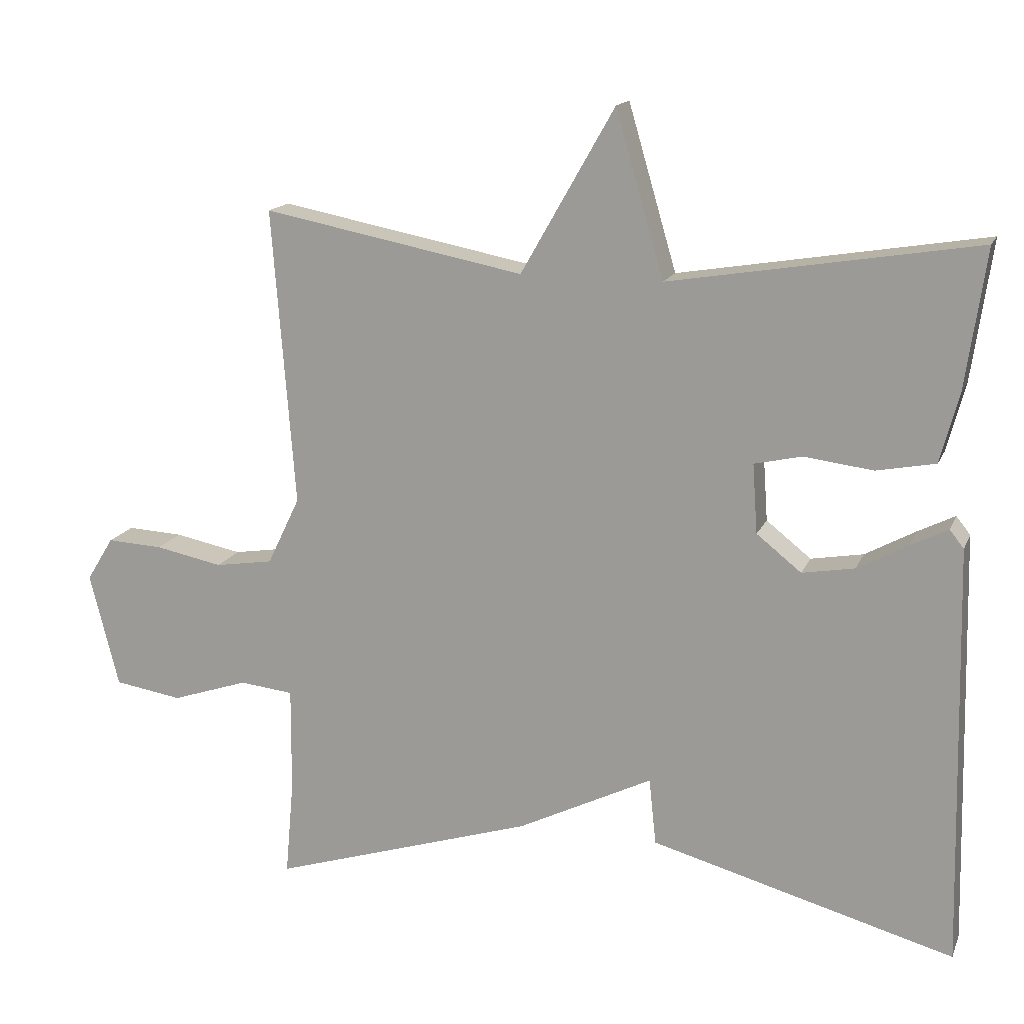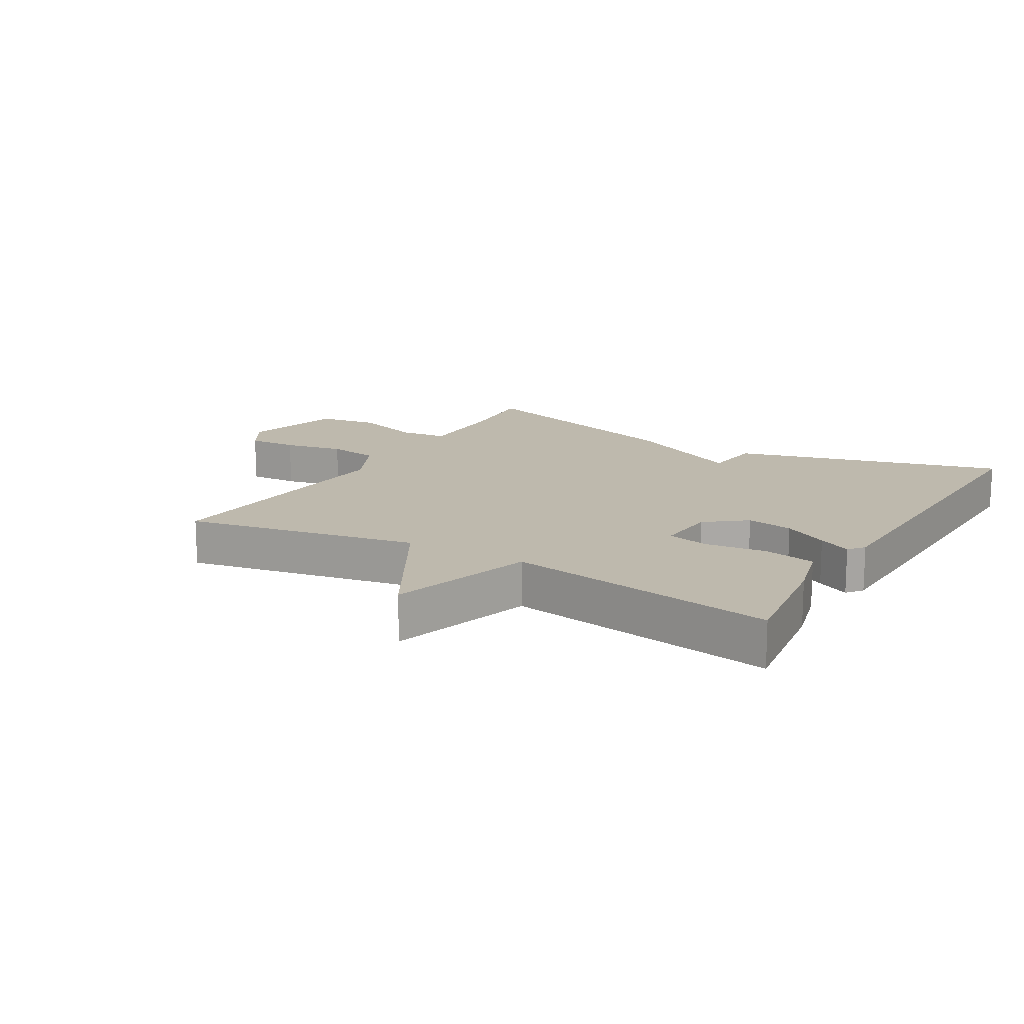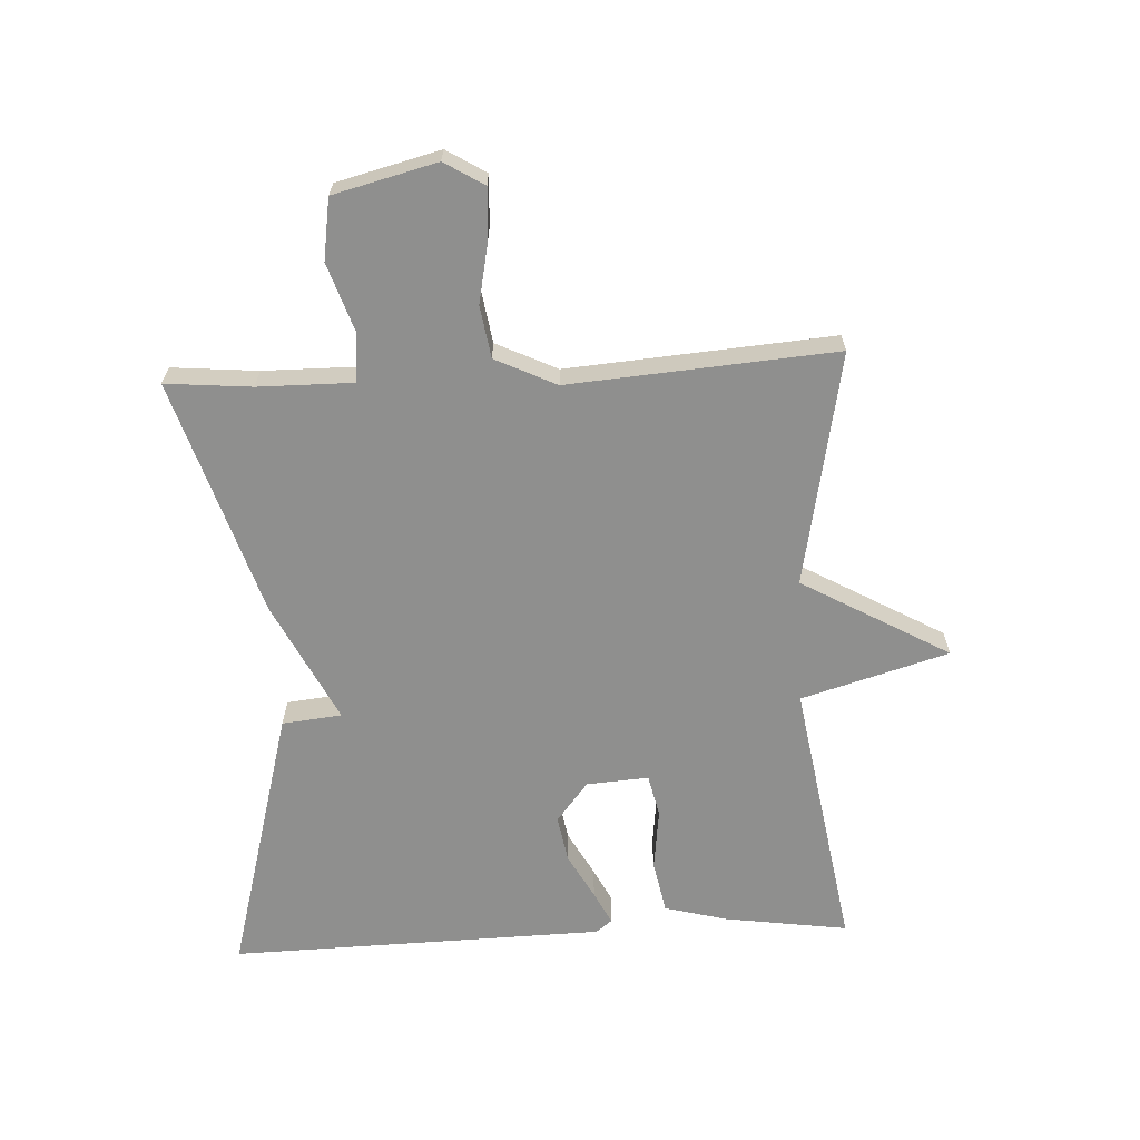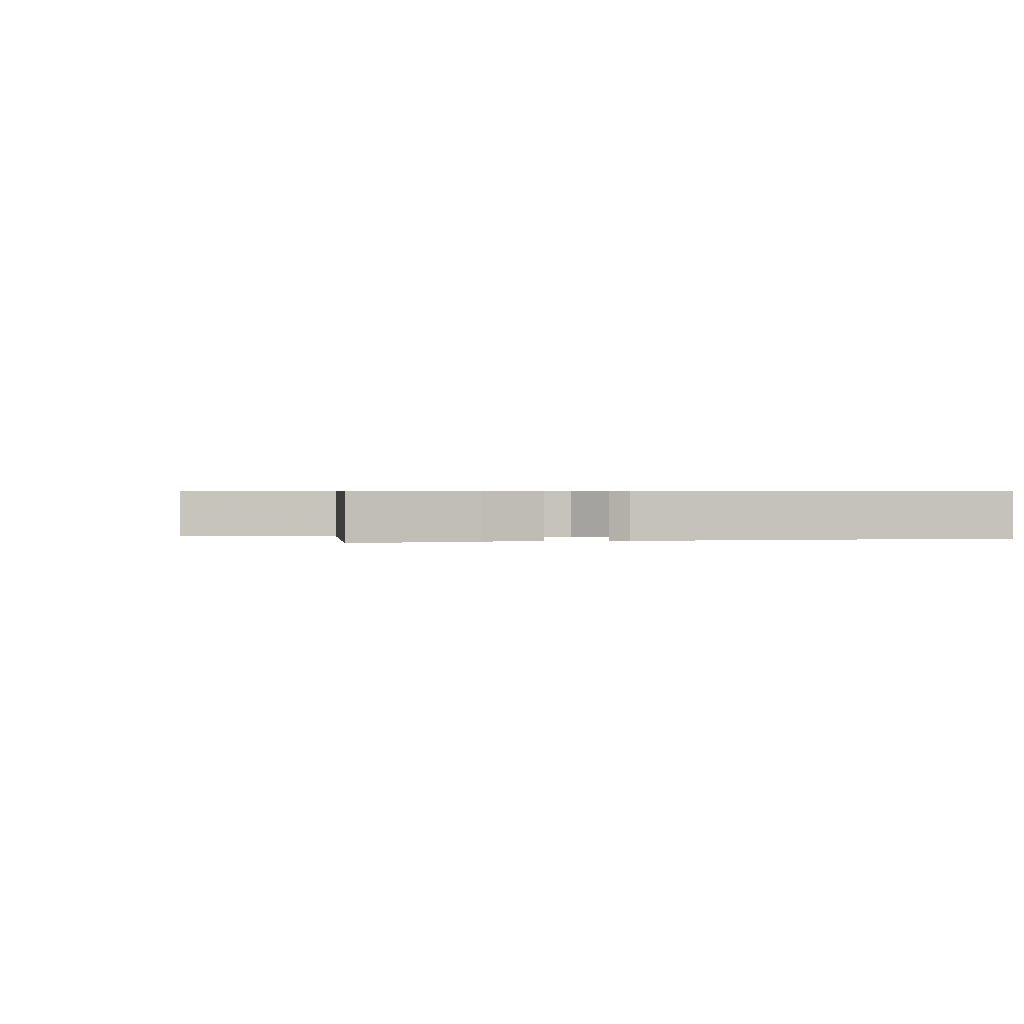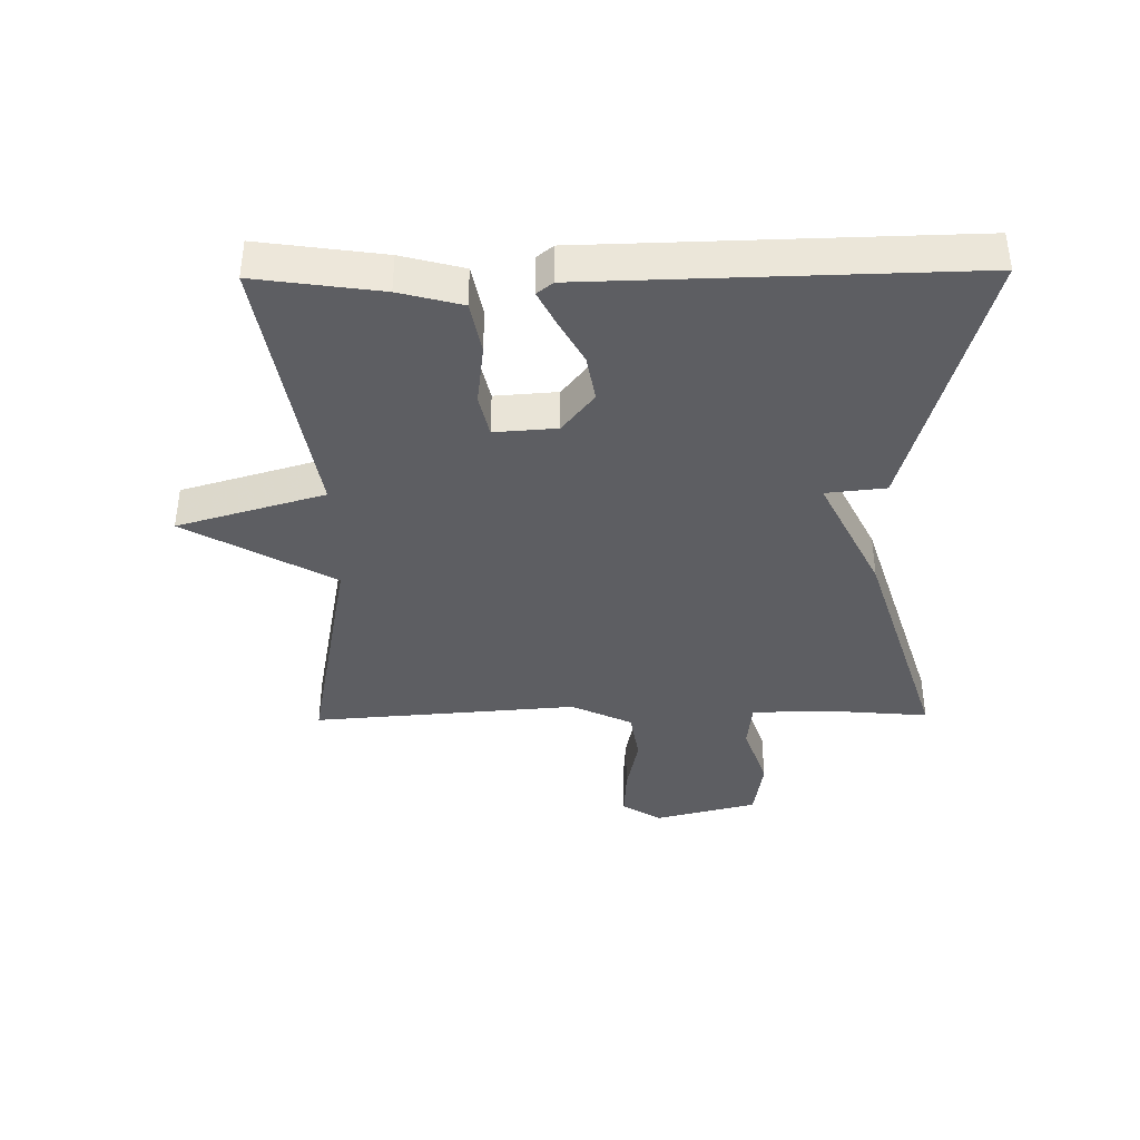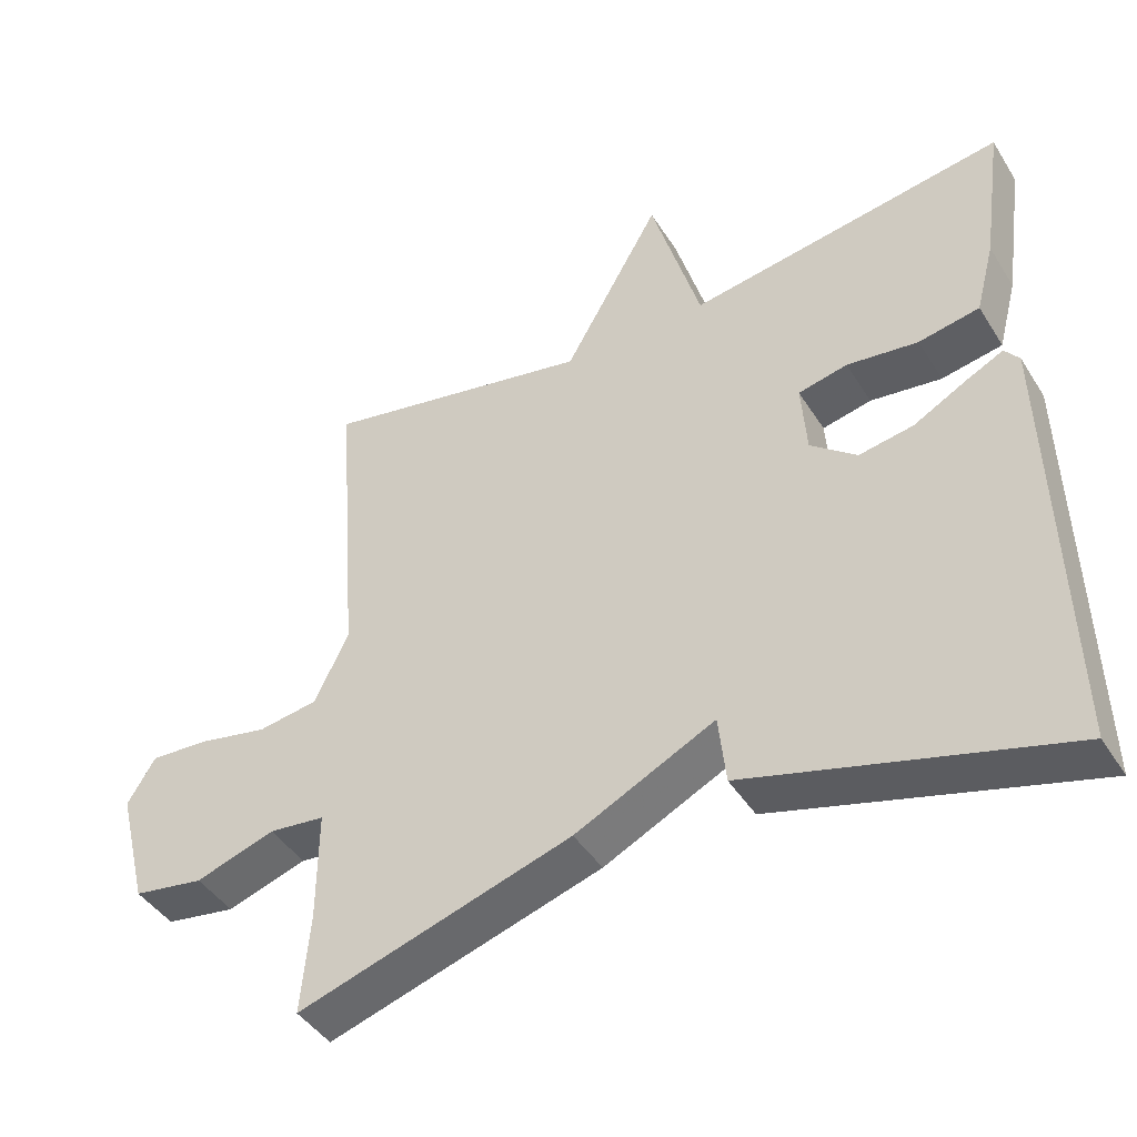
<metadata>
{"format":"obj","ext":"obj","renderer":"f3d","projection":"perspective","resolution":1024,"background":"white","views":[{"elev":15.6,"azim":17.3,"up":"+Z"},{"elev":15.2,"azim":30.6,"up":"+Y"},{"elev":-65.2,"azim":-87.1,"up":"+Y"},{"elev":0.5,"azim":74.0,"up":"+Y"},{"elev":-38.8,"azim":90.8,"up":"+Y"},{"elev":-43.5,"azim":30.0,"up":"+Z"}]}
</metadata>
<code>
v -0.5 0.07 0.5
v -0.131 0.07 0.429
v 0.001 0.07 0.661
v 0.069 0.07 0.429
v 0.5 0.07 0.5
v 0.472 0.07 0.304
v 0.446 0.07 0.206
v 0.363 0.07 0.19
v 0.266 0.07 0.202
v 0.199 0.07 0.187
v 0.206 0.07 0.089
v 0.269 0.07 0.039
v 0.343 0.07 0.052
v 0.414 0.07 0.091
v 0.466 0.07 0.117
v 0.486 0.07 0.092
v 0.5 0.07 -0.5
v 0.072 0.07 -0.383
v 0.062 0.07 -0.289
v -0.128 0.07 -0.383
v -0.5 0.07 -0.5
v -0.488 0.07 -0.365
v -0.487 0.07 -0.216
v -0.563 0.07 -0.208
v -0.671 0.07 -0.244
v -0.767 0.07 -0.229
v -0.808 0.07 -0.067
v -0.77 0.07 -0.005
v -0.691 0.07 -0.009
v -0.596 0.07 -0.028
v -0.514 0.07 -0.015
v -0.468 0.07 0.081
v -0.5 0 0.5
v -0.131 0 0.429
v 0.001 0 0.661
v 0.069 0 0.429
v 0.5 0 0.5
v 0.472 0 0.304
v 0.446 0 0.206
v 0.363 0 0.19
v 0.266 0 0.202
v 0.199 0 0.187
v 0.206 0 0.089
v 0.269 0 0.039
v 0.343 0 0.052
v 0.414 0 0.091
v 0.466 0 0.117
v 0.486 0 0.092
v 0.5 0 -0.5
v 0.072 0 -0.383
v 0.062 0 -0.289
v -0.128 0 -0.383
v -0.5 0 -0.5
v -0.488 0 -0.365
v -0.487 0 -0.216
v -0.563 0 -0.208
v -0.671 0 -0.244
v -0.767 0 -0.229
v -0.808 0 -0.067
v -0.77 0 -0.005
v -0.691 0 -0.009
v -0.596 0 -0.028
v -0.514 0 -0.015
v -0.468 0 0.081
f 28 29 30
f 27 28 30
f 26 27 30
f 25 26 30
f 24 25 30
f 23 24 30 31
f 19 20 21 22
f 19 22 23
f 17 18 19
f 16 17 19
f 15 16 19
f 14 15 19
f 13 14 19
f 12 13 19 23
f 23 31 32
f 12 23 32
f 11 12 32
f 7 8 9
f 6 7 9
f 5 6 9
f 4 5 9
f 4 9 10
f 2 3 4
f 10 11 32
f 4 10 32
f 2 4 32
f 1 2 32
f 62 61 60
f 62 60 59
f 62 59 58
f 62 58 57
f 62 57 56
f 63 62 56 55
f 54 53 52 51
f 55 54 51
f 51 50 49
f 51 49 48
f 51 48 47
f 51 47 46
f 51 46 45
f 55 51 45 44
f 64 63 55
f 64 55 44
f 64 44 43
f 41 40 39
f 41 39 38
f 41 38 37
f 41 37 36
f 42 41 36
f 36 35 34
f 64 43 42
f 64 42 36
f 64 36 34
f 64 34 33
f 1 33 34 2
f 2 34 35 3
f 3 35 36 4
f 4 36 37 5
f 5 37 38 6
f 6 38 39 7
f 7 39 40 8
f 8 40 41 9
f 9 41 42 10
f 10 42 43 11
f 11 43 44 12
f 12 44 45 13
f 13 45 46 14
f 14 46 47 15
f 15 47 48 16
f 16 48 49 17
f 17 49 50 18
f 18 50 51 19
f 19 51 52 20
f 20 52 53 21
f 21 53 54 22
f 22 54 55 23
f 23 55 56 24
f 24 56 57 25
f 25 57 58 26
f 26 58 59 27
f 27 59 60 28
f 28 60 61 29
f 29 61 62 30
f 30 62 63 31
f 31 63 64 32
f 32 64 33 1

</code>
